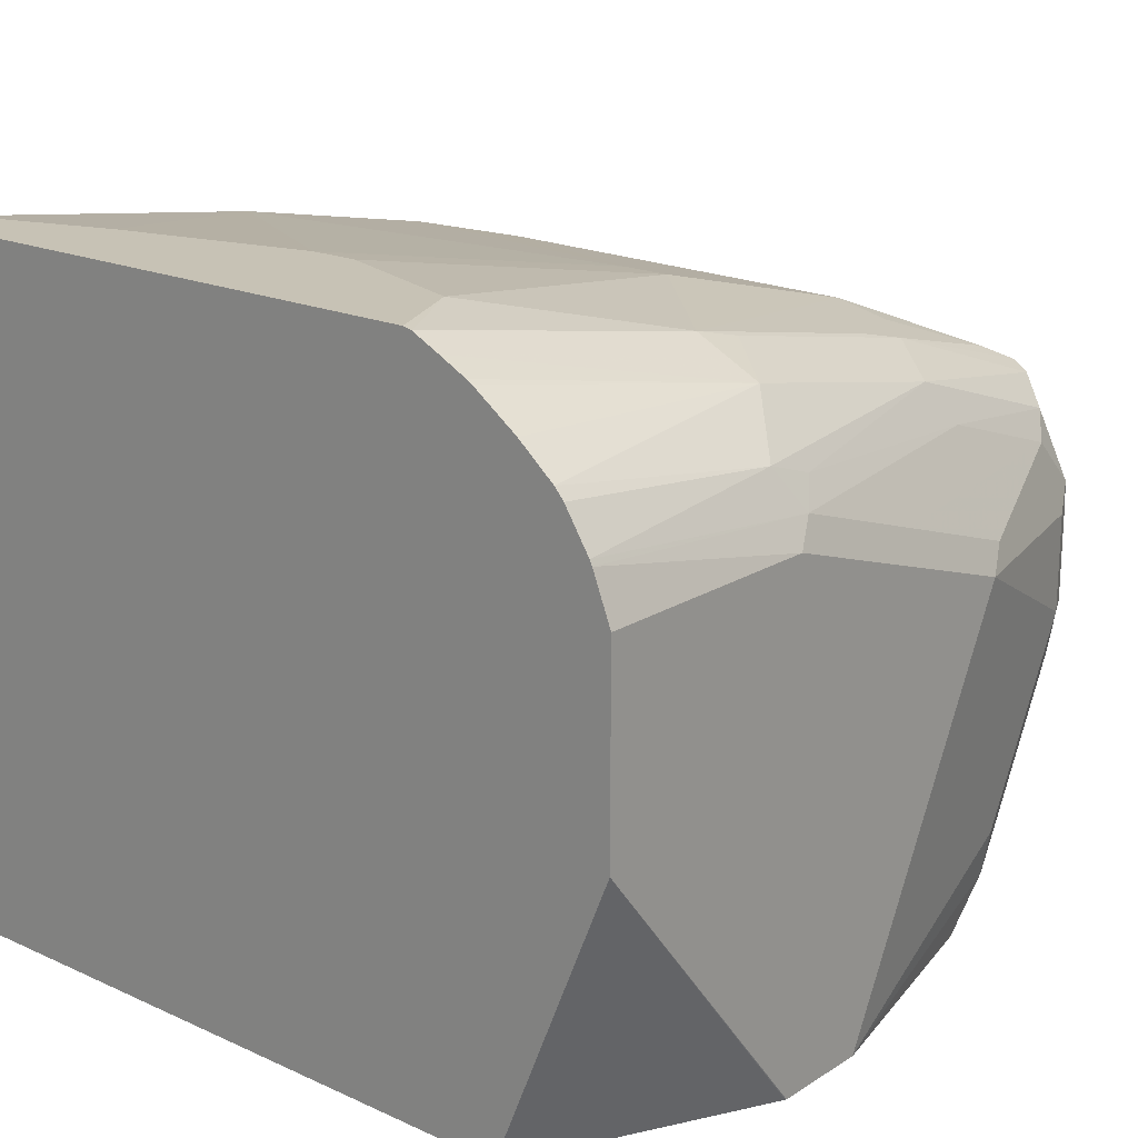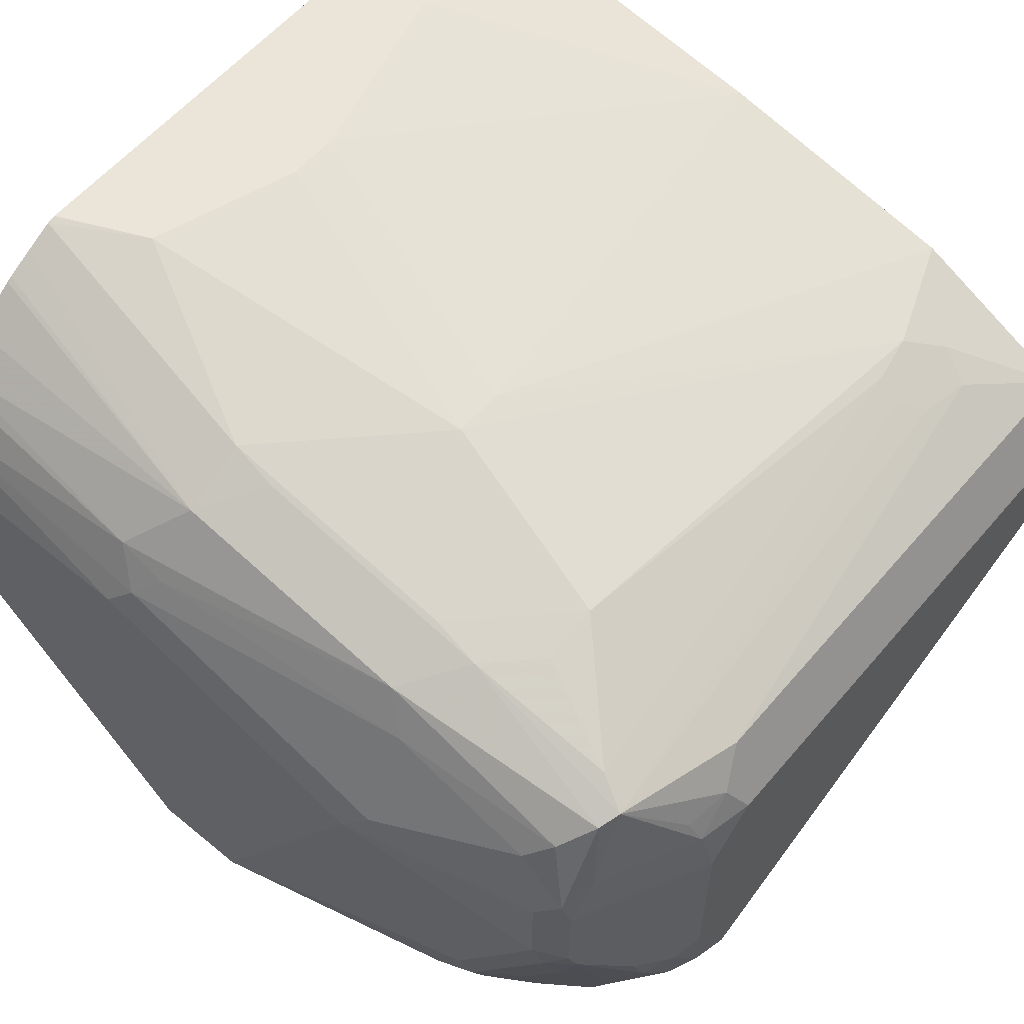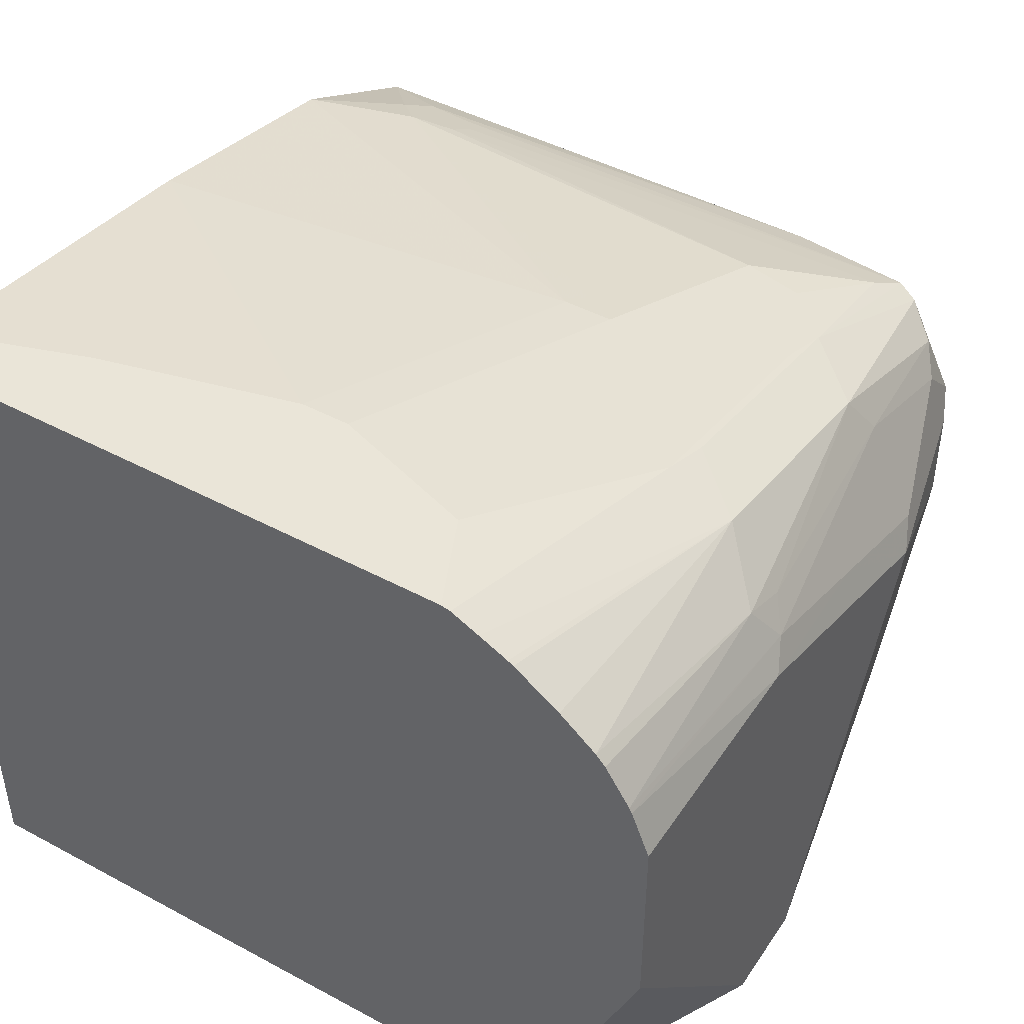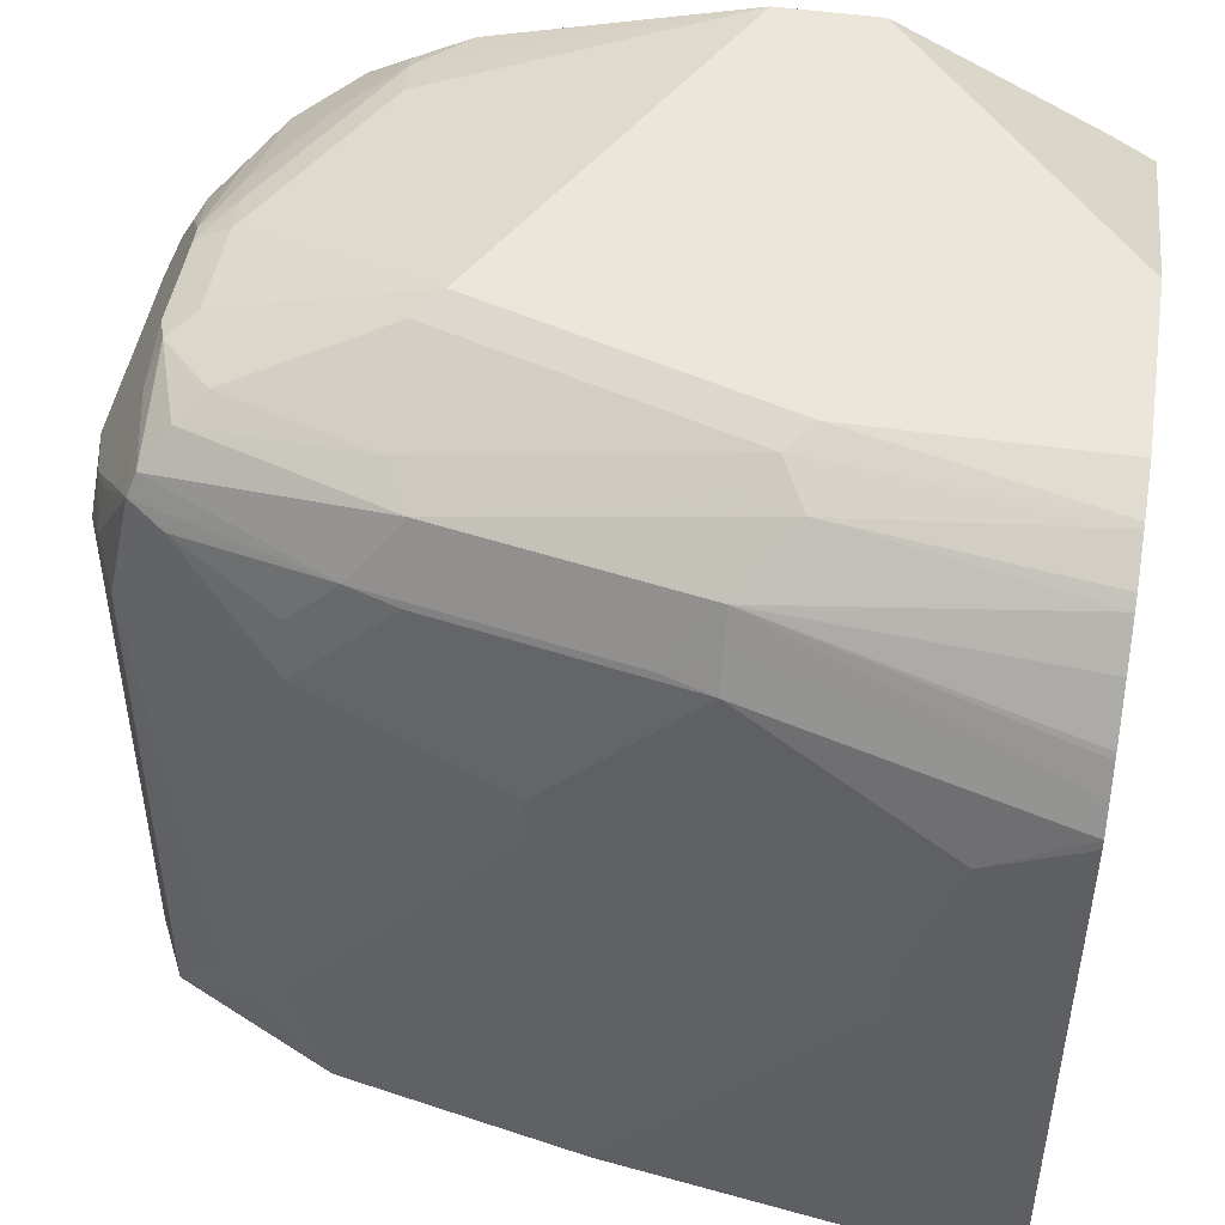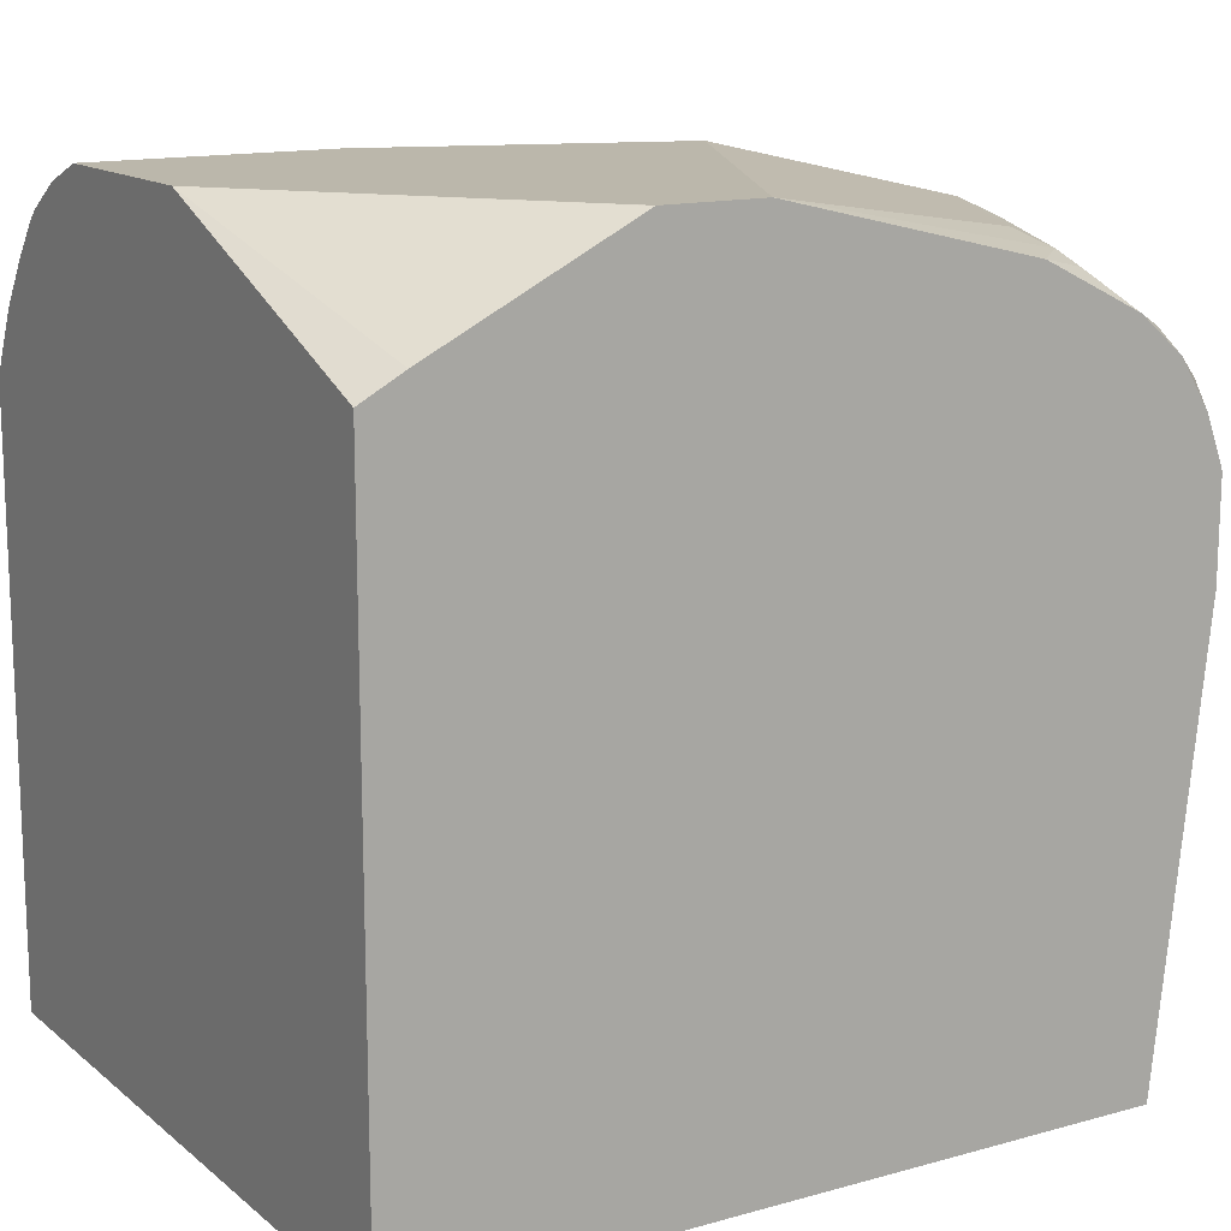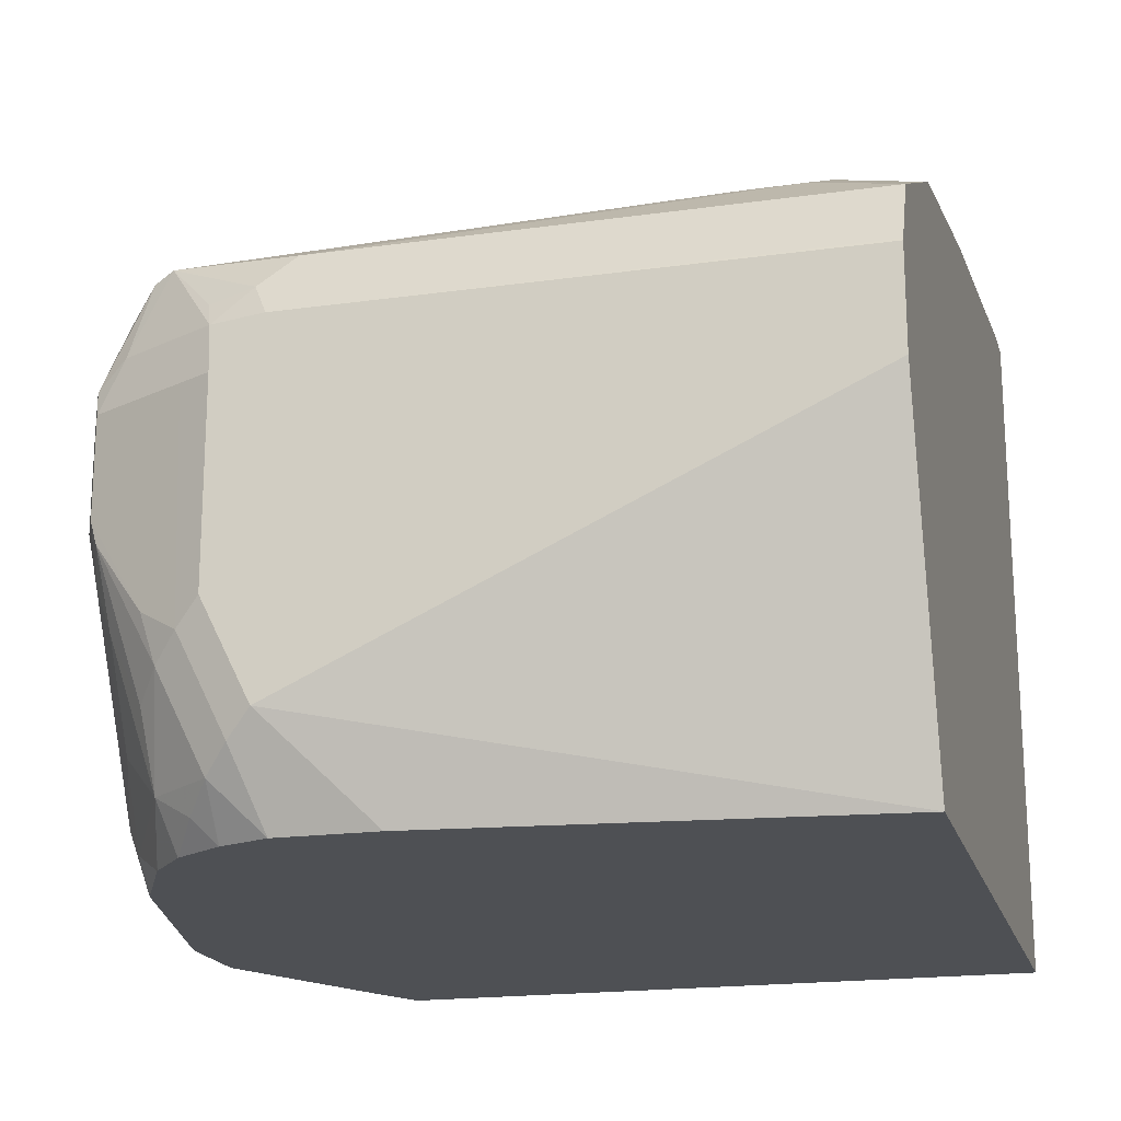
<metadata>
{"format":"obj","ext":"obj","renderer":"f3d","projection":"perspective","resolution":1024,"background":"white","views":[{"elev":19.0,"azim":130.4,"up":"+Z"},{"elev":59.0,"azim":-139.8,"up":"+Z"},{"elev":45.1,"azim":121.8,"up":"+Z"},{"elev":47.3,"azim":9.3,"up":"+Y"},{"elev":14.2,"azim":148.7,"up":"+Y"},{"elev":-18.8,"azim":-75.0,"up":"+Z"}]}
</metadata>
<code>
v -0.6848 0.1717 0.2853
v -0.6848 0.1717 0.2473
v -0.6844 0.1717 0.2863
v -0.6848 0.3805 0.2853
v -0.6848 0.3805 0.1522
v -0.6468 0.1717 0.1143
v -0.6785 0.3868 0.298
v -0.6756 0.1717 0.3039
v -0.6722 0.3741 0.3107
v -0.6801 0.4019 0.2853
v -0.6848 0.3995 0.2663
v -0.6848 0.3995 0.1902
v -0.6801 0.39 0.1427
v -0.6659 0.3805 0.1143
v -0.6658 0.3424 0.1143
v -0.3646 0.1717 0.1143
v -0.6753 0.4042 0.2949
v -0.6595 0.4249 0.317
v -0.6722 0.1717 0.3107
v -0.65 0.2061 0.3266
v -0.6468 0.2259 0.3281
v -0.6785 0.4122 0.2663
v -0.6611 0.4399 0.2853
v -0.6595 0.4502 0.2663
v -0.6801 0.409 0.1807
v -0.673 0.4185 0.1712
v -0.673 0.3995 0.1332
v -0.6588 0.3995 0.1143
v -0.3646 0.4288 0.1143
v -0.3646 0.1717 0.3805
v -0.6563 0.4328 0.3139
v -0.6373 0.2331 0.3329
v -0.6278 0.2307 0.3377
v -0.6468 0.4185 0.3234
v -0.5897 0.4209 0.3377
v -0.6214 0.1717 0.3361
v -0.6373 0.1998 0.3329
v -0.6563 0.4518 0.2758
v -0.6468 0.4566 0.2663
v -0.6595 0.4502 0.2283
v -0.6722 0.4249 0.1902
v -0.6611 0.447 0.2188
v -0.6611 0.428 0.1617
v -0.6531 0.4249 0.1332
v -0.6611 0.409 0.1237
v -0.6588 0.3997 0.1143
v -0.3646 0.4756 0.2283
v -0.3807 0.4376 0.1143
v -0.3646 0.3964 0.3805
v -0.3805 0.1717 0.3805
v -0.5707 0.4439 0.3297
v -0.6468 0.4447 0.3044
v -0.6246 0.2125 0.3392
v -0.6088 0.3805 0.3424
v -0.6088 0.4019 0.3377
v -0.5707 0.4185 0.3424
v -0.4947 0.4209 0.3567
v -0.6088 0.1717 0.3424
v -0.6373 0.4518 0.2949
v -0.5802 0.4708 0.2758
v -0.5707 0.4756 0.2663
v -0.6468 0.4566 0.2283
v -0.6492 0.4518 0.2093
v -0.6531 0.4439 0.1902
v -0.6469 0.4186 0.1143
v -0.6471 0.4183 0.1143
v -0.6341 0.4439 0.1522
v -0.6135 0.447 0.1237
v -0.6301 0.4329 0.1143
v -0.6304 0.4327 0.1143
v -0.3646 0.4756 0.3044
v -0.4377 0.4662 0.1143
v -0.4562 0.4754 0.1143
v -0.4566 0.4755 0.1143
v -0.4568 0.4756 0.1143
v -0.3646 0.3999 0.3797
v -0.3995 0.3805 0.3805
v -0.3995 0.2283 0.3805
v -0.5137 0.1717 0.3614
v -0.5802 0.4518 0.3139
v -0.4756 0.4439 0.3488
v -0.4566 0.4629 0.3297
v -0.4756 0.4637 0.3234
v -0.5327 0.3424 0.3614
v -0.5327 0.3614 0.3614
v -0.5137 0.3805 0.3614
v -0.4947 0.3995 0.3614
v -0.4756 0.4185 0.3614
v -0.4756 0.4312 0.3551
v -0.5232 0.4708 0.2949
v -0.6088 0.4566 0.1522
v -0.4566 0.4756 0.3044
v -0.4947 0.4756 0.1143
v -0.6111 0.4518 0.1332
v -0.5923 0.4518 0.1143
v -0.3646 0.4686 0.3224
v -0.3646 0.4105 0.3744
v -0.4186 0.3234 0.3805
v -0.4186 0.3044 0.3805
v -0.4661 0.4708 0.3139
v -0.3646 0.4213 0.3688
v -0.3646 0.4235 0.3675
v -0.3646 0.4407 0.3552
v -0.3646 0.4545 0.3434
v -0.3646 0.4581 0.3394
v -0.3646 0.4676 0.3244
v -0.5921 0.4519 0.1143
f 47 48 72
f 45 66 46
f 44 70 65
f 44 66 45
f 44 68 69
f 44 65 66
f 44 64 67
f 47 72 73
f 44 69 70
f 44 67 68
f 50 78 79
f 47 74 75
f 47 75 93
f 47 93 61
f 47 61 92
f 47 92 71
f 96 100 106
f 51 80 52
f 51 81 82
f 51 83 80
f 43 64 44
f 51 82 83
f 47 73 74
f 42 64 43
f 34 54 55
f 40 62 63
f 31 35 51
f 52 80 59
f 31 51 52
f 31 52 38
f 33 37 53
f 33 53 54
f 33 54 34
f 34 55 35
f 35 55 54
f 35 54 56
f 35 56 88
f 35 88 57
f 35 57 81
f 35 81 51
f 36 58 37
f 37 58 53
f 38 52 59
f 38 59 39
f 39 59 60
f 39 60 61
f 39 61 62
f 40 63 42
f 40 42 41
f 42 63 64
f 53 58 84
f 82 100 83
f 53 85 54
f 77 85 98
f 78 99 79
f 79 99 84
f 80 83 100
f 81 89 97
f 81 97 101
f 81 101 102
f 81 102 103
f 81 103 104
f 81 104 82
f 77 86 85
f 82 104 105
f 82 106 100
f 84 99 98
f 84 98 85
f 88 97 89
f 90 100 92
f 91 93 94
f 92 100 96
f 93 107 94
f 94 107 95
f 30 78 50
f 82 105 106
f 77 87 86
f 77 88 87
f 76 88 77
f 54 85 86
f 54 86 87
f 54 87 88
f 54 88 56
f 57 88 89
f 57 89 81
f 58 79 84
f 59 80 100
f 59 100 90
f 59 90 60
f 60 90 61
f 61 91 62
f 61 90 92
f 61 93 91
f 62 91 94
f 62 94 63
f 63 94 67
f 63 67 64
f 67 94 68
f 68 94 95
f 68 95 69
f 71 92 96
f 76 97 88
f 53 84 85
f 30 99 78
f 49 76 77
f 30 77 98
f 6 14 28
f 6 28 46
f 6 46 66
f 6 66 65
f 6 65 70
f 6 70 69
f 6 69 95
f 6 95 107
f 6 107 93
f 6 93 75
f 6 15 14
f 6 75 74
f 6 73 72
f 6 72 48
f 6 48 29
f 6 29 16
f 7 17 10
f 7 9 18
f 7 18 17
f 8 19 9
f 9 20 21
f 9 21 18
f 6 74 73
f 5 15 6
f 5 14 15
f 5 13 14
f 30 98 99
f 1 2 6
f 1 6 16
f 1 16 30
f 1 30 50
f 1 50 79
f 1 79 58
f 1 58 36
f 1 36 19
f 1 19 8
f 1 8 3
f 1 3 4
f 1 4 11
f 1 11 12
f 1 12 5
f 1 5 2
f 2 5 6
f 3 7 4
f 3 8 9
f 3 9 7
f 4 7 10
f 4 10 11
f 5 25 13
f 9 19 20
f 10 22 11
f 5 12 25
f 10 18 23
f 19 36 37
f 19 37 20
f 20 37 33
f 20 33 32
f 20 32 21
f 22 24 25
f 23 31 38
f 23 38 24
f 24 38 39
f 24 39 62
f 24 40 25
f 25 40 41
f 25 41 26
f 26 41 42
f 26 42 43
f 26 43 44
f 26 44 27
f 27 44 45
f 27 45 46
f 27 46 28
f 29 48 47
f 10 17 18
f 30 49 77
f 18 35 31
f 18 34 35
f 24 62 40
f 18 32 33
f 10 24 22
f 18 33 34
f 11 22 25
f 11 25 12
f 13 25 26
f 13 26 27
f 13 27 14
f 16 29 47
f 16 47 71
f 16 71 96
f 16 96 106
f 16 106 105
f 14 27 28
f 16 105 104
f 16 104 103
f 16 103 102
f 16 102 101
f 16 101 97
f 16 97 76
f 16 76 49
f 16 49 30
f 18 31 23
f 10 23 24
f 18 21 32

</code>
